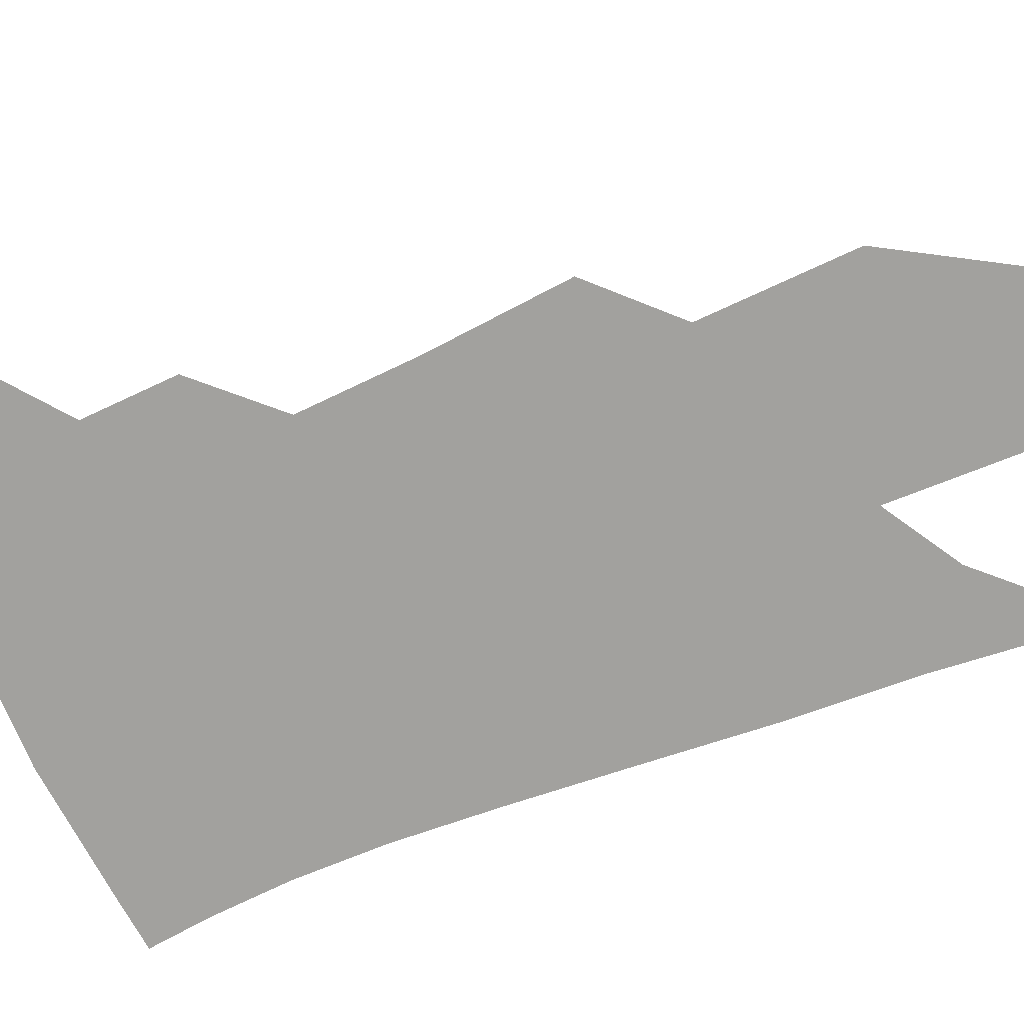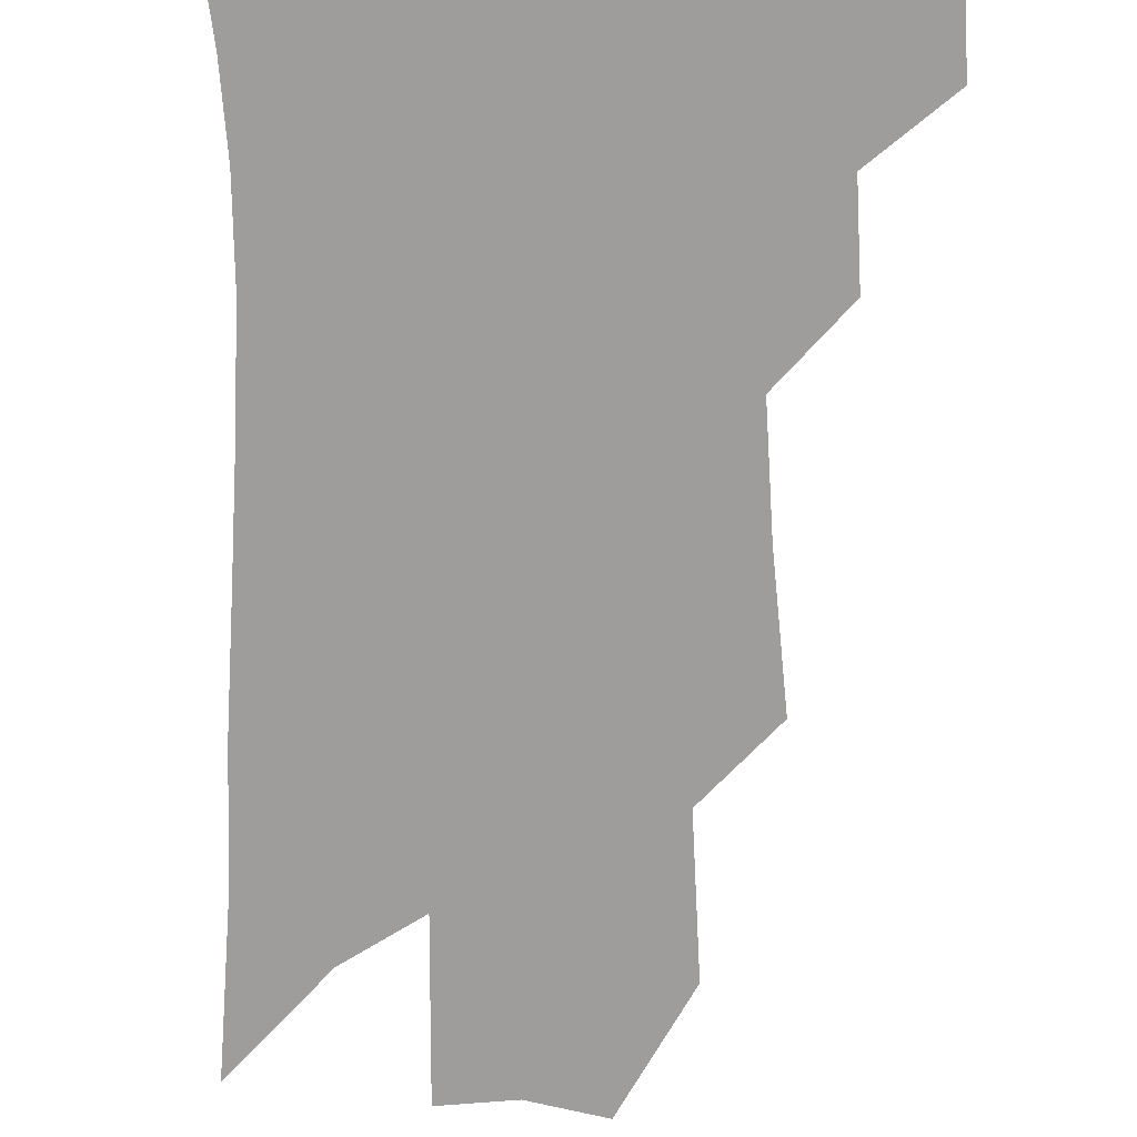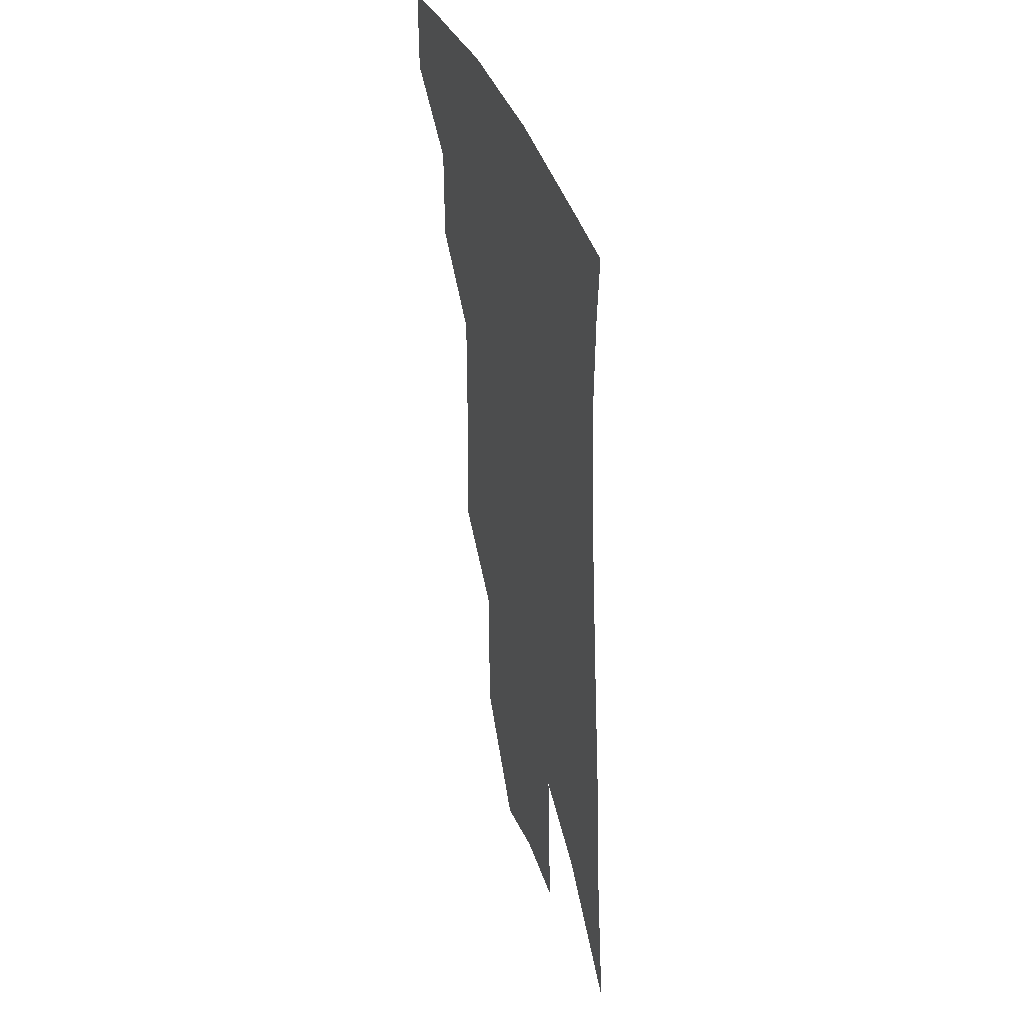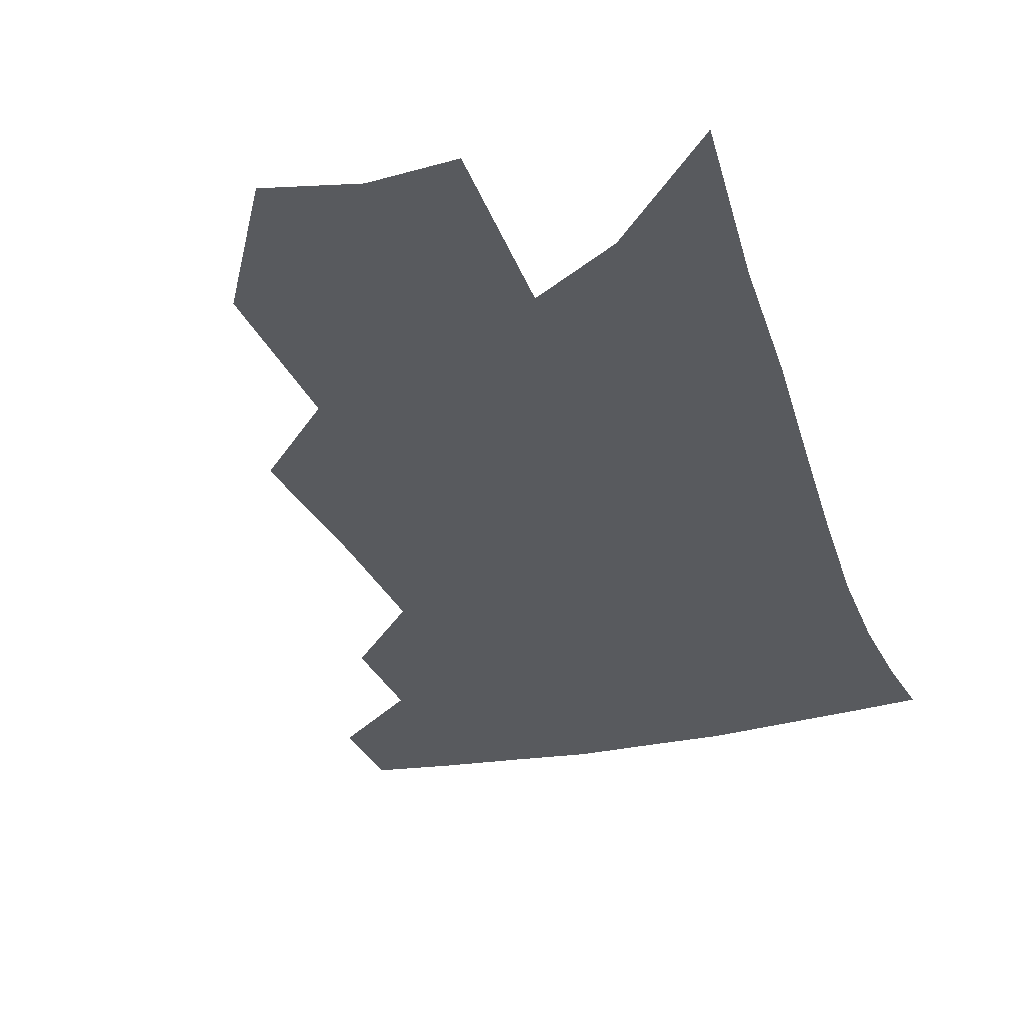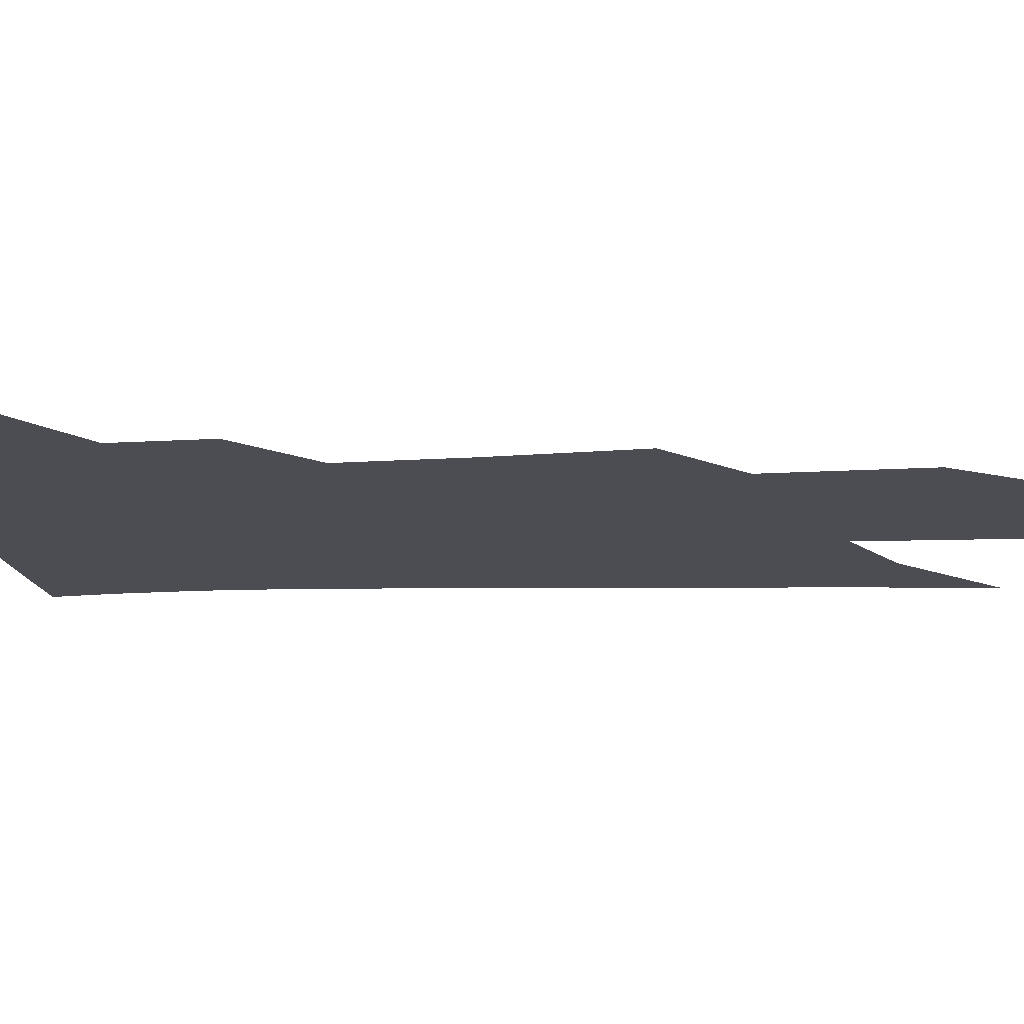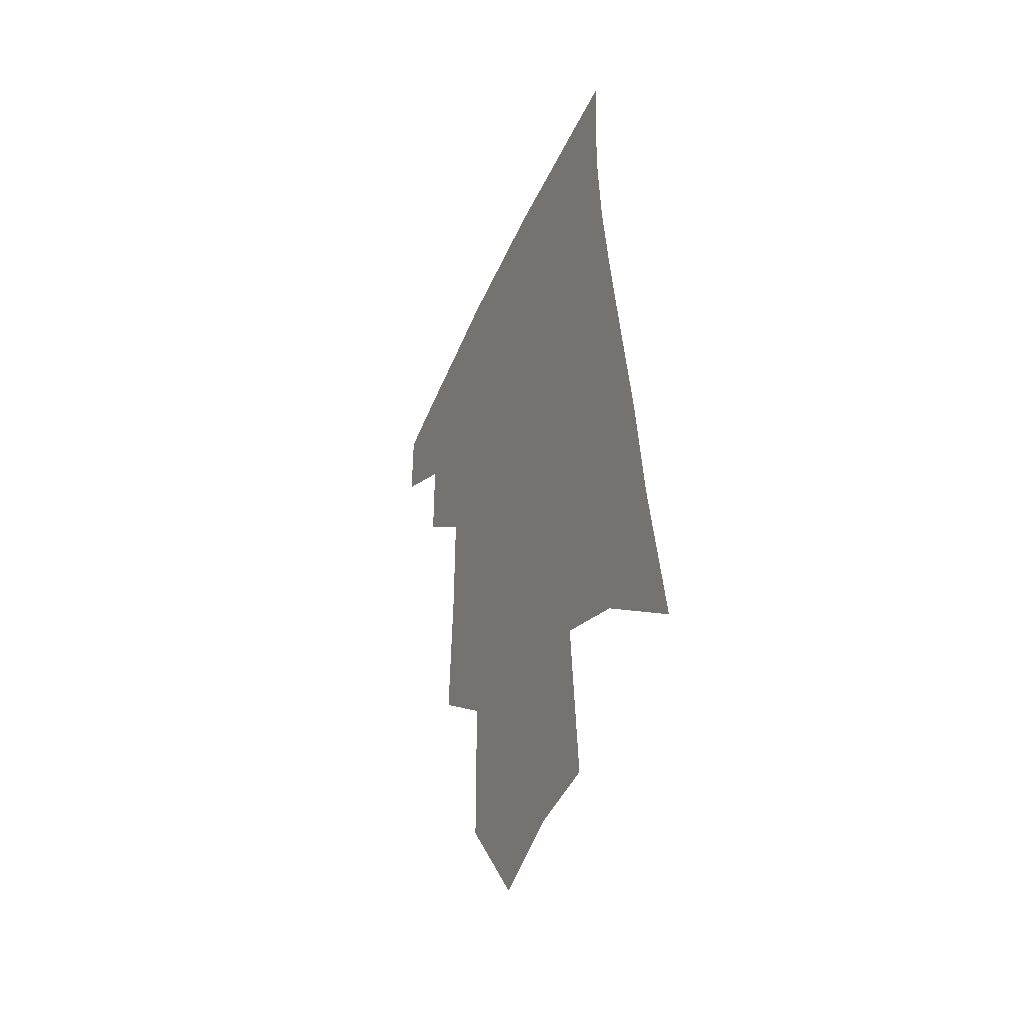
<metadata>
{"format":"obj","ext":"obj","renderer":"f3d","projection":"perspective","resolution":1024,"background":"white","views":[{"elev":-72.0,"azim":-64.7,"up":"+Z"},{"elev":-70.6,"azim":-176.6,"up":"+Z"},{"elev":41.5,"azim":72.1,"up":"+Y"},{"elev":-30.7,"azim":21.1,"up":"+Z"},{"elev":-16.3,"azim":-83.0,"up":"+Z"},{"elev":-47.3,"azim":66.1,"up":"+Y"}]}
</metadata>
<code>
v 484.6 375.8 0
v 484.4 402.1 0
v 510.6 326.8 0
v 510.5 357.1 0
v 510.2 384.4 0
v 506.1 406.5 0
v 531.7 219.3 0
v 533.7 265.4 0
v 533.9 304 0
v 536 341.4 0
v 535 366.6 0
v 532 388.2 0
v 528.3 410.2 0
v 556.8 146.5 0
v 556.5 196.2 0
v 557.8 246 0
v 556.6 280.7 0
v 556.9 317 0
v 556.8 345.8 0
v 556.5 370.9 0
v 553.8 391.5 0
v 550.2 414.2 0
v 581.7 107.9 0
v 581.1 168.3 0
v 580.1 217.5 0
v 578.8 254.2 0
v 577.9 290.8 0
v 577.7 323.8 0
v 577.3 349.2 0
v 576.8 372.5 0
v 575.6 393.5 0
v 573.2 415.5 0
v 605.3 115.1 0
v 603 174.7 0
v 601 218.5 0
v 599.2 259.1 0
v 597.9 294.6 0
v 597.3 325.9 0
v 597.3 351.3 0
v 597.3 374.1 0
v 597.2 394.7 0
v 595 416.9 0
v 629 114.6 0
v 625.4 170.7 0
v 622 218 0
v 619.5 258.5 0
v 617.9 292.5 0
v 617 323 0
v 616.7 351.5 0
v 617.2 374.6 0
v 617.9 395.2 0
v 617.9 416 0
v 650.9 156.8 0
v 645 208.4 0
v 642.3 247.6 0
v 639.1 285.5 0
v 636.8 319.4 0
v 636.4 347.6 0
v 636.8 372.7 0
v 638.3 395.1 0
v 639.4 415.1 0
v 683.7 124.9 0
v 676.3 179.2 0
v 672.3 221.6 0
v 667.1 263.5 0
v 662.5 302 0
v 658.9 336.9 0
v 657.4 366.9 0
v 657.9 393.6 0
v 659.3 414 0
f 4 5 1
f 1 5 2
f 5 6 2
f 9 10 3
f 3 10 4
f 10 11 4
f 4 11 5
f 11 12 5
f 5 12 6
f 12 13 6
f 15 16 7
f 7 16 8
f 16 17 8
f 8 17 9
f 17 18 9
f 9 18 10
f 18 19 10
f 10 19 11
f 19 20 11
f 11 20 12
f 20 21 12
f 12 21 13
f 21 22 13
f 23 24 14
f 14 24 15
f 24 25 15
f 15 25 16
f 25 26 16
f 16 26 17
f 26 27 17
f 17 27 18
f 27 28 18
f 18 28 19
f 28 29 19
f 19 29 20
f 29 30 20
f 20 30 21
f 30 31 21
f 21 31 22
f 31 32 22
f 23 33 24
f 33 34 24
f 24 34 25
f 34 35 25
f 25 35 26
f 35 36 26
f 26 36 27
f 36 37 27
f 27 37 28
f 37 38 28
f 28 38 29
f 38 39 29
f 29 39 30
f 39 40 30
f 30 40 31
f 40 41 31
f 31 41 32
f 41 42 32
f 33 43 34
f 43 44 34
f 34 44 35
f 44 45 35
f 35 45 36
f 45 46 36
f 36 46 37
f 46 47 37
f 37 47 38
f 47 48 38
f 38 48 39
f 48 49 39
f 39 49 40
f 49 50 40
f 40 50 41
f 50 51 41
f 41 51 42
f 51 52 42
f 44 53 45
f 53 54 45
f 45 54 46
f 54 55 46
f 46 55 47
f 55 56 47
f 47 56 48
f 56 57 48
f 48 57 49
f 57 58 49
f 49 58 50
f 58 59 50
f 50 59 51
f 59 60 51
f 51 60 52
f 60 61 52
f 53 62 54
f 62 63 54
f 54 63 55
f 63 64 55
f 55 64 56
f 64 65 56
f 56 65 57
f 65 66 57
f 57 66 58
f 66 67 58
f 58 67 59
f 67 68 59
f 59 68 60
f 68 69 60
f 60 69 61
f 69 70 61

</code>
